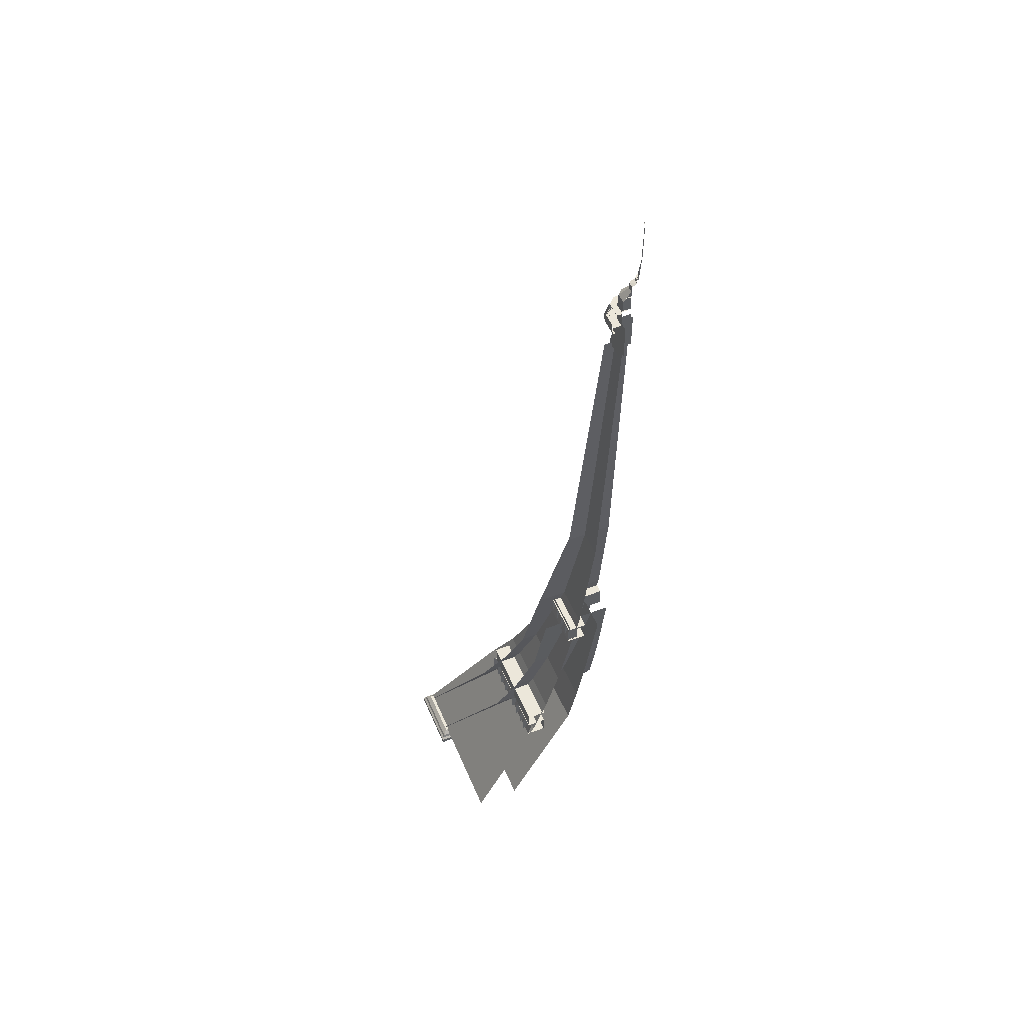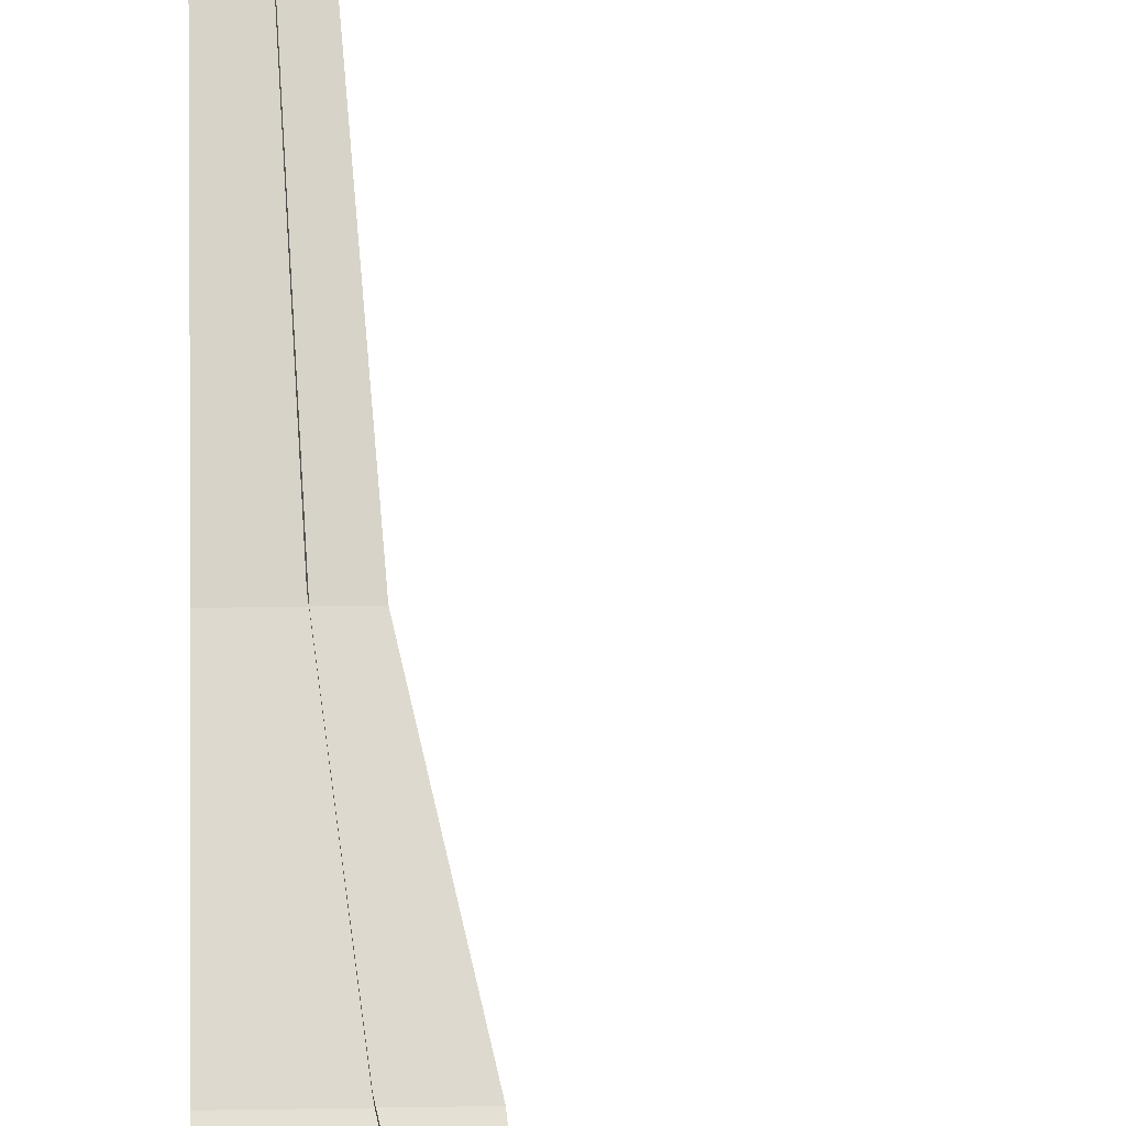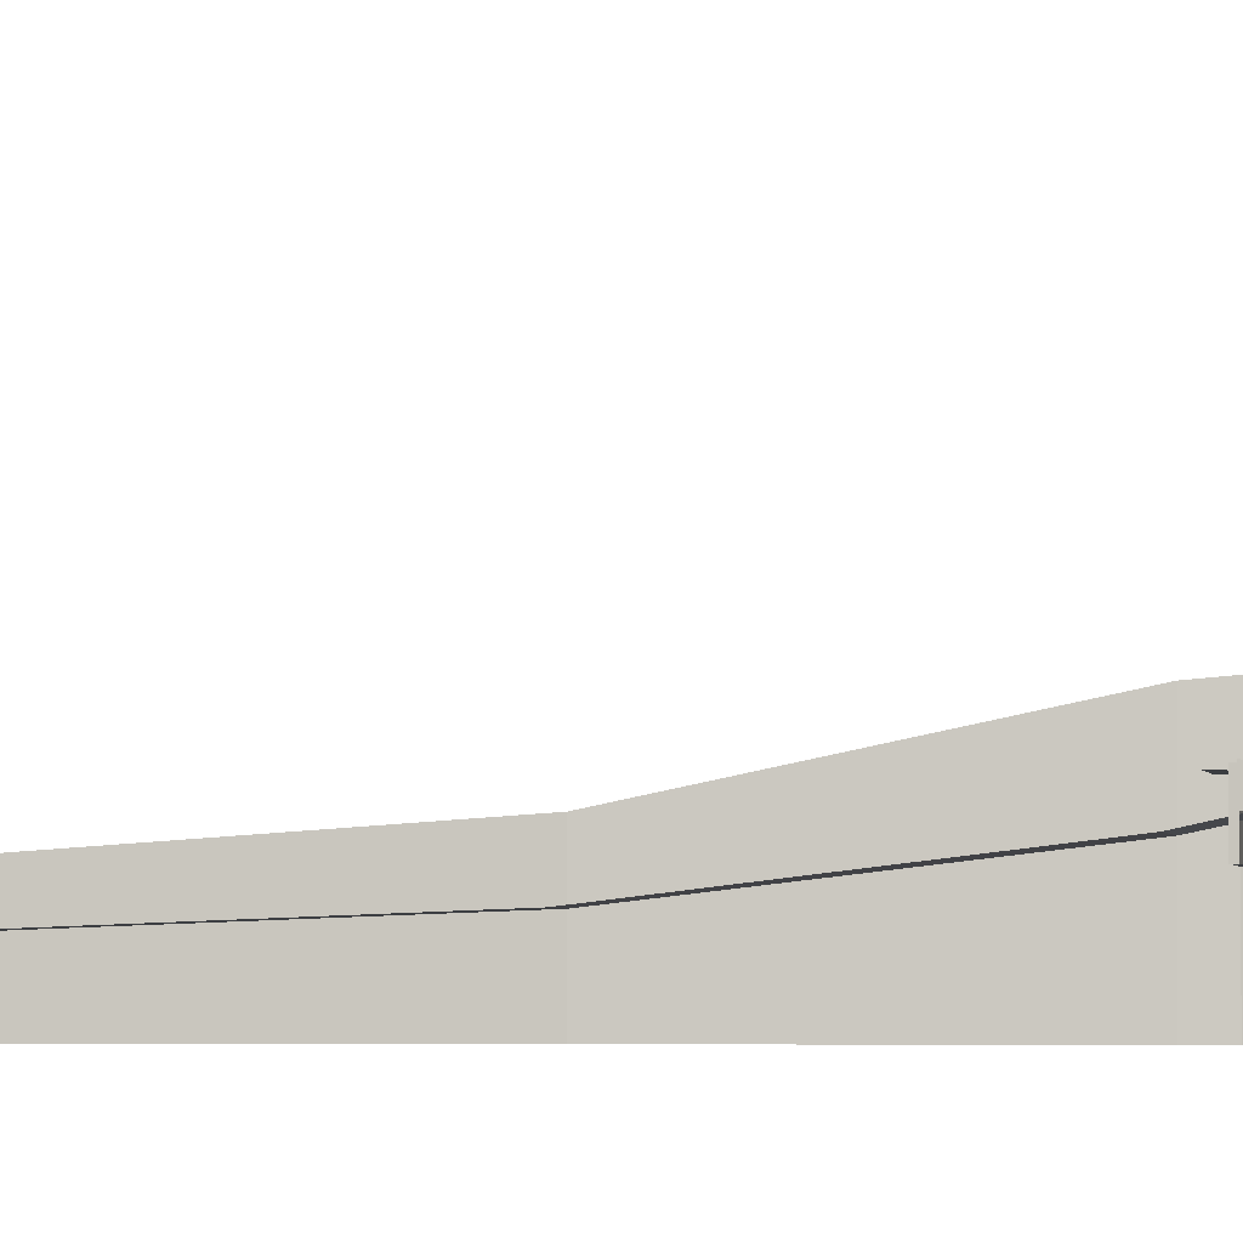
<metadata>
{"format":"obj","ext":"obj","renderer":"f3d","projection":"perspective","resolution":1024,"background":"white","views":[{"elev":53.0,"azim":157.3,"up":"+Y"},{"elev":78.3,"azim":-0.8,"up":"+Z"},{"elev":-2.4,"azim":-82.2,"up":"+Z"}]}
</metadata>
<code>
o side
v 1.665 0.612 -0.000194
v 0.9604 2.015 -0.000194
v 0.9604 2.015 1.22
v 0.8066 2.459 -0.000194
v 0.8066 2.459 1.017
v 0.6594 2.984 -0.000194
v 0.6594 2.984 0.8296
v 0.4258 4.054 -0.000192
v 0.4258 4.054 0.7288
v 0.2796 5.268 -0.000192
v 0.2796 5.268 0.4665
v 0.1361 8.379 -0.000192
v 0.1361 8.379 0.2461
v 1.665 0.612 1.708
f 1 2 3
f 2 4 5
f 4 6 7
f 6 8 9
f 8 10 11
f 10 12 13
f 14 1 3
f 3 2 5
f 5 4 7
f 7 6 9
f 9 8 11
f 11 10 13
o side_internal
v 1.21 0.612 -0.00108
v 0.5055 2.015 -0.00108
v 0.5055 2.015 1.219
v 0.4086 2.459 -0.00108
v 0.4086 2.459 1.016
v 0.3188 2.984 -0.00108
v 0.3188 2.984 0.8287
v 0.1927 3.829 -0.001078
v 0.1927 3.829 0.7491
v 1.21 0.612 1.707
f 15 16 17
f 16 18 19
f 18 20 21
f 20 22 23
f 24 15 17
f 17 16 19
f 19 18 21
f 21 20 23
o floors
v 0.3496 3.705 0.3543
v 0.3496 3.705 2.2e-05
v 0.5531 3.705 -1.8e-05
v 1e-06 3.705 0.5578
v -1e-06 3.705 0.3543
v 0.3496 3.922 0.3543
v 0.5492 3.922 0.554
v 0.5492 3.922 2.2e-05
v 1e-06 3.922 0.554
v 0.5137 3.874 0.5187
v 0.5137 3.874 2.2e-05
v 0.5492 3.901 2.2e-05
v 0.3496 3.874 2.2e-05
v 0.3496 3.874 0.3543
v 0.3496 3.901 0.3543
v 1e-06 3.901 0.554
v 1e-06 3.874 0.5187
v -1e-06 3.874 0.3543
v -1e-06 3.901 0.3543
v 0.5531 3.705 0.5578
v 0.3496 3.901 2.2e-05
v 0.3496 3.922 2.2e-05
v -1e-06 3.922 0.3543
v 0.5492 3.901 0.554
v 0.8254 2.299 0.8254
v 0.8254 2.299 0.002173
v 1.025 2.299 0.002173
v -0.005523 2.299 1.025
v -0.005523 2.299 0.8254
v 0.8254 2.322 0.8254
v 1.025 2.322 1.025
v 1.025 2.322 0.002173
v -0.005523 2.322 1.025
v 1.025 2.299 1.025
v -0.005523 2.322 0.8254
v 0.8254 1.929 0.8254
v 0.8254 1.929 0.002173
v 1.029 1.929 0.002109
v -0.00523 1.929 1.029
v -0.005228 1.929 0.8254
v 0.8254 2.126 0.8254
v 1.025 2.126 1.025
v 1.025 2.126 0.002173
v -0.005228 2.126 1.025
v 0.9896 2.098 0.9899
v 0.9896 2.098 0.002173
v 0.8254 2.098 0.002173
v 0.8254 2.098 0.8254
v -0.005228 2.098 0.9899
v -0.005228 2.098 0.8254
v -0.005228 2.126 0.8254
v 1.029 1.929 1.029
v 1.122 0.4817 1.762
v 1.122 0.4817 1.072
v 1.765 0.4817 1.072
v 1.765 0.4817 1.762
v 1.163 0.6304 1.687
v 1.689 0.6304 1.687
v 1.689 0.6304 1.147
v 1.163 0.6304 1.147
v 1.142 0.5854 1.729
v 1.732 0.5854 1.729
v 1.732 0.5854 1.105
v 1.142 0.5854 1.105
v 1.14 0.5555 1.093
v 1.14 0.5555 1.741
v 1.744 0.5555 1.093
v 1.744 0.5555 1.741
v 1.122 0.5347 1.072
v 1.122 0.5347 1.762
v 1.765 0.5347 1.072
v 1.765 0.5347 1.762
v 0.0135 9.975 0.003968
v 0.0135 9.975 4e-06
v 3e-06 9.997 4e-06
v 0.003968 9.975 0.0135
v 0 9.997 1.4e-05
v 3e-06 9.997 4e-06
v 0.005532 9.959 0.0157
v 0.01506 9.959 0.006177
v 0 9.975 0.0135
v 0 9.959 0.0157
v 0.01506 9.959 4e-06
v 0.002866 9.952 0.008073
v 0 9.952 0.008811
v 0.009041 9.952 0.001898
v 0.003861 9.502 0.01202
v 0.01211 9.502 0.003942
v 0 9.502 0.01273
v 0.01259 9.502 7e-06
v 0.004537 9.486 0.01882
v 0 9.486 0.01953
v 0.01848 9.486 0.003803
v 0.01214 9.365 0.0332
v 0.03321 9.365 0.01212
v 0 9.365 0.0332
v 0.03321 9.365 4e-06
v 0.01214 9.308 0.0332
v 0 9.308 0.0332
v 0.03321 9.308 0.01212
v 0.03321 9.308 4e-06
v 0.01972 9.306 0.05151
v 0 9.306 0.05151
v 0.05152 9.306 0.01971
v 0.05152 9.306 4e-06
v 0.01972 9.275 0.05151
v 0 9.275 0.05151
v 0.05152 9.275 0.01971
v 0.05152 9.275 4e-06
v 0.0168 9.275 0.04447
v 0.04448 9.275 0.01679
v 0 9.275 0.04447
v 0.01818 9.243 0.03883
v 0.03884 9.243 0.01817
v 0 9.243 0.0332
v 0.04448 9.275 4e-06
v 0.06015 9.224 0.08197
v 0 9.224 0.08197
v 0.08841 9.224 0.05371
v 0.08841 9.224 4e-06
v 0.06015 9.165 0.08197
v 0.08841 9.165 0.05371
v 0 9.165 0.08197
v 0.08841 9.165 2e-06
v 0.1123 9.057 0.1534
v 0 9.057 0.1534
v 0.1611 9.057 0.1046
v 0.1611 9.057 2e-06
v 0.1154 8.919 0.1579
v 0 8.919 0.1579
v 0.1656 8.919 0.1077
v 0.1656 8.919 2e-06
v 0.1536 8.919 0.2137
v 0.2214 8.919 0.1459
v 0 8.919 0.2137
v 0.2214 8.919 2e-06
v 0.1536 8.914 0.2137
v 0.2214 8.914 0.1459
v 0 8.914 0.2137
v 0.2214 8.914 2e-06
v 0.114 8.912 0.1577
v 0.1654 8.912 0.1063
v 0 8.909 0.1577
v 0.114 8.762 0.1577
v 0 8.758 0.1577
v 0.1654 8.906 2e-06
v 0.1654 8.762 0.1063
v 0.1652 8.764 0.2371
v 0 8.758 0.2417
v 0.2493 8.764 0.153
v 0.2451 8.755 2e-06
v 0.2326 8.795 0.1576
v 0.2362 8.796 0.1575
v 0.1951 8.919 0.1279
v 0.1952 8.918 0.1243
v 0.1916 8.917 0.1244
v 0.2363 8.795 0.1539
v 0.2328 8.794 0.154
v 0.1915 8.918 0.128
v 0.2199 8.761 0.1421
v 0.2194 8.914 0.142
v 0.2158 8.914 0.1427
v 0.2187 8.914 0.1384
v 0.2151 8.914 0.139
v 0.2192 8.761 0.1385
v 0.2162 8.761 0.1428
v 0.2155 8.761 0.1392
v 0.1612 8.796 0.2271
v 0.1335 8.919 0.1835
v 0.1299 8.918 0.1839
v 0.1333 8.917 0.18
v 0.1297 8.917 0.1804
v 0.161 8.795 0.2237
v 0.1574 8.794 0.2241
v 0.1576 8.795 0.2276
v 0.1511 8.761 0.2098
v 0.1505 8.914 0.2092
v 0.1469 8.914 0.2099
v 0.1498 8.914 0.2056
v 0.1462 8.914 0.2063
v 0.1504 8.761 0.2061
v 0.1474 8.761 0.2105
v 0.1772 8.729 0.2507
v 0.2584 8.729 0.1695
v 0.2584 8.803 0.1695
v 0.1772 8.803 0.2507
v 0 8.803 0.2507
v 0.2584 8.729 2e-06
v 0.2584 8.803 2e-06
v 0.1754 8.726 0.246
v 0.2536 8.726 0.1679
v 0 8.729 0.2507
v 0 8.726 0.246
v 0.1754 8.703 0.246
v 0.2536 8.703 0.1679
v 0 8.703 0.246
v 0.2536 8.703 6e-06
v 0.173 8.703 0.2397
v 0.247 8.703 0.1656
v 0 8.703 0.2397
v 0.173 8.679 0.2397
v 0.247 8.679 0.1656
v 0 8.679 0.2397
v 0.247 8.679 1.2e-05
v 0.1644 8.679 0.2173
v 0.224 8.679 0.1578
v 1e-06 8.679 0.2173
v 0.8254 2.322 0.002173
v 0.8254 2.126 0.002173
v 3e-06 9.997 4e-06
v 0.009039 9.952 4e-06
v 0.01896 9.486 1e-06
v 0.03321 9.243 4e-06
v 0.1654 8.755 2e-06
v 0.1467 8.761 0.2068
v 0.2536 8.726 6e-06
v 0.247 8.703 1.2e-05
v 0.224 8.679 3.2e-05
f 25 26 27
f 28 29 25
f 30 31 32
f 33 31 30
f 34 35 36
f 37 38 39
f 40 41 34
f 38 42 43
f 37 26 25
f 34 44 27
f 38 25 29
f 34 41 28
f 36 32 31
f 45 46 32
f 39 30 46
f 40 33 47
f 48 31 33
f 43 47 30
f 49 50 51
f 52 53 49
f 54 55 56
f 57 55 54
f 58 51 56
f 50 49 54
f 52 58 55
f 49 53 59
f 60 61 62
f 63 64 60
f 65 66 67
f 68 66 65
f 69 70 67
f 71 72 65
f 68 73 69
f 72 74 75
f 71 61 60
f 69 76 62
f 72 60 64
f 69 73 63
f 77 78 79
f 79 80 77
f 81 82 83
f 83 84 81
f 85 86 82
f 82 81 85
f 86 87 83
f 83 82 86
f 87 88 84
f 84 83 87
f 88 85 81
f 81 84 88
f 85 88 89
f 89 90 85
f 88 87 91
f 91 89 88
f 87 86 92
f 92 91 87
f 86 85 90
f 90 92 86
f 90 89 93
f 93 94 90
f 89 91 95
f 95 93 89
f 91 92 96
f 96 95 91
f 92 90 94
f 94 96 92
f 94 93 78
f 78 77 94
f 93 95 79
f 79 78 93
f 95 96 80
f 80 79 95
f 96 94 77
f 77 80 96
f 97 98 99
f 100 97 99
f 101 100 102
f 100 103 104
f 100 105 106
f 97 104 107
f 104 103 108
f 106 109 108
f 107 104 110
f 108 111 112
f 109 113 111
f 110 112 114
f 112 111 115
f 113 116 115
f 114 112 117
f 115 118 119
f 115 116 120
f 117 119 121
f 119 118 122
f 120 123 122
f 119 124 125
f 124 122 126
f 122 123 127
f 124 128 129
f 128 126 130
f 127 131 130
f 128 132 133
f 130 134 135
f 131 136 134
f 133 132 135
f 134 137 138
f 136 139 137
f 140 135 138
f 138 137 141
f 137 139 142
f 138 143 144
f 141 145 146
f 142 147 145
f 143 146 148
f 146 145 149
f 145 147 150
f 146 151 152
f 151 149 153
f 149 150 154
f 151 155 156
f 153 157 158
f 153 154 159
f 155 158 160
f 157 161 162
f 159 163 161
f 158 162 164
f 161 165 166
f 163 167 165
f 164 162 166
f 166 165 168
f 167 169 168
f 170 166 171
f 171 168 172
f 168 169 173
f 171 174 175
f 176 177 178
f 178 179 180
f 180 179 181
f 182 181 177
f 181 179 178
f 176 183 180
f 184 185 186
f 186 185 187
f 188 187 189
f 189 184 190
f 189 187 185
f 191 190 186
f 192 193 194
f 194 193 195
f 196 195 197
f 198 197 192
f 192 197 195
f 199 194 196
f 200 201 202
f 202 201 203
f 204 203 205
f 205 200 206
f 205 203 201
f 206 202 204
f 207 208 209
f 207 210 211
f 208 212 213
f 207 214 215
f 216 217 214
f 212 208 215
f 214 218 219
f 217 220 218
f 215 219 221
f 218 222 223
f 220 224 222
f 221 219 223
f 222 225 226
f 224 227 225
f 223 226 228
f 225 229 230
f 227 231 229
f 228 226 230
f 44 25 27
f 44 28 25
f 46 30 32
f 47 33 30
f 48 34 36
f 45 37 39
f 48 40 34
f 39 38 43
f 38 37 25
f 35 34 27
f 42 38 29
f 44 34 28
f 48 36 31
f 36 45 32
f 45 39 46
f 43 40 47
f 40 48 33
f 39 43 30
f 58 49 51
f 58 52 49
f 232 54 56
f 59 57 54
f 55 58 56
f 232 50 54
f 57 52 55
f 54 49 59
f 76 60 62
f 76 63 60
f 233 65 67
f 75 68 65
f 66 69 67
f 233 71 65
f 66 68 69
f 65 72 75
f 72 71 60
f 70 69 62
f 74 72 64
f 76 69 63
f 102 100 99
f 101 105 100
f 102 234 101
f 97 100 104
f 103 100 106
f 98 97 107
f 110 104 108
f 103 106 108
f 235 107 110
f 110 108 112
f 108 109 111
f 235 110 114
f 117 112 115
f 111 113 115
f 236 114 117
f 117 115 119
f 118 115 120
f 236 117 121
f 124 119 122
f 118 120 122
f 121 119 125
f 128 124 126
f 126 122 127
f 125 124 129
f 132 128 130
f 126 127 130
f 129 128 133
f 132 130 135
f 130 131 134
f 140 133 135
f 135 134 138
f 134 136 137
f 237 140 138
f 143 138 141
f 141 137 142
f 237 138 144
f 143 141 146
f 141 142 145
f 144 143 148
f 151 146 149
f 149 145 150
f 148 146 152
f 155 151 153
f 153 149 154
f 152 151 156
f 155 153 158
f 157 153 159
f 156 155 160
f 158 157 162
f 157 159 161
f 160 158 164
f 162 161 166
f 161 163 165
f 170 164 166
f 171 166 168
f 165 167 168
f 238 170 171
f 174 171 172
f 172 168 173
f 238 171 175
f 183 176 178
f 183 178 180
f 182 180 181
f 176 182 177
f 177 181 178
f 182 176 180
f 190 184 186
f 188 186 187
f 191 188 189
f 191 189 190
f 184 189 185
f 188 191 186
f 199 192 194
f 196 194 195
f 198 196 197
f 199 198 192
f 193 192 195
f 198 199 196
f 206 200 202
f 204 202 203
f 239 204 205
f 239 205 206
f 200 205 201
f 239 206 204
f 210 207 209
f 216 207 211
f 209 208 213
f 208 207 215
f 207 216 214
f 240 212 215
f 215 214 219
f 214 217 218
f 240 215 221
f 219 218 223
f 218 220 222
f 241 221 223
f 223 222 226
f 222 224 225
f 241 223 228
f 226 225 230
f 225 227 229
f 242 228 230
o front_internal
v 0 0.612 1.199
v 1.708 0.612 1.199
v 1.22 2.015 0.4938
v 0 2.015 0.4938
v 1.017 2.459 0.3969
v 0 2.459 0.3969
v 0.8298 2.984 0.3071
v 0 2.984 0.3071
v 0.7501 3.829 0.181
v 0 3.829 0.181
f 243 244 245
f 246 245 247
f 248 247 249
f 250 249 251
f 246 243 245
f 248 246 247
f 250 248 249
f 252 250 251
o front
v 0 0.612 1.657
v 1.708 0.612 1.657
v 1.22 2.015 0.9524
v 0 2.015 0.9524
v 1.017 2.459 0.7985
v 0 2.459 0.7985
v 0.8298 2.984 0.6514
v 0 2.984 0.6514
v 0.729 4.054 0.4178
v 0 4.054 0.4178
v 0.4667 5.268 0.2716
v 0 5.268 0.2716
v 0.2463 8.379 0.1549
v 0 8.379 0.1549
f 253 254 255
f 256 255 257
f 258 257 259
f 260 259 261
f 262 261 263
f 264 263 265
f 256 253 255
f 258 256 257
f 260 258 259
f 262 260 261
f 264 262 263
f 266 264 265
o floors_details
v 0.5533 3.93 0.5398
v 0.5533 3.98 0.5398
v 0.004652 3.98 0.5398
v 0 3.737 0.5534
v 0 3.74 0.4539
v 0 3.909 0.4597
v 0.5393 3.93 0.006213
v 0.5393 3.978 0.006213
v 0.5393 3.978 0.5365
v 0.09806 3.737 0.5534
v 0.09806 3.74 0.4539
v 0.09806 3.909 0.4597
v 0.2109 3.737 0.5534
v 0.2109 3.74 0.4539
v 0.2109 3.909 0.4597
v 0.3297 3.737 0.5534
v 0.3297 3.74 0.4539
v 0.3297 3.909 0.4597
v 0.4434 3.737 0.5534
v 0.4434 3.74 0.4539
v 0.4434 3.909 0.4597
v 0.5272 3.737 0.5351
v 0.461 3.74 0.4609
v 0.4648 3.909 0.4652
v 0.4494 3.74 0.4385
v 0.4552 3.909 0.4385
v 0.5546 3.905 0.4385
v 0.4494 3.74 0.3205
v 0.4552 3.909 0.3205
v 0.5546 3.905 0.3205
v 0.4494 3.74 0.201
v 0.4552 3.909 0.201
v 0.5546 3.905 0.201
v 0.4494 3.74 0.08921
v 0.4552 3.909 0.08921
v 0.5546 3.905 0.08921
v 0.4494 3.74 2e-06
v 0.4552 3.909 2e-06
v 0.5546 3.905 2e-06
v 0.004652 3.93 0.5398
v 0 3.905 0.5592
v 0.5393 3.93 0.5365
v 0.09806 3.905 0.5592
v 0.2109 3.905 0.5592
v 0.3297 3.905 0.5592
v 0.4434 3.905 0.5592
v 0.5311 3.905 0.5394
v 0.5488 3.737 0.4385
v 0.5488 3.737 0.3205
v 0.5488 3.737 0.201
v 0.5488 3.737 0.08921
v 0.5488 3.737 2e-06
v 1.013 2.132 1.018
v 1.013 2.307 1.018
v -0.002056 2.307 1.018
v 1.024 2.132 -0.01674
v 1.024 2.307 -0.01674
v 1.024 2.307 0.9985
v -0.005418 1.942 1.064
v -0.005418 1.942 0.9591
v -0.005418 2.11 0.9591
v 0.09183 1.942 1.064
v 0.09183 1.942 0.9591
v 0.09183 2.11 0.9591
v 0.2073 1.942 1.064
v 0.2073 1.942 0.9591
v 0.2073 2.11 0.9591
v 0.3223 1.942 1.064
v 0.3223 1.942 0.9591
v 0.3223 2.11 0.9591
v 0.4394 1.942 1.064
v 0.4394 1.942 0.9591
v 0.4394 2.11 0.9591
v 0.5505 1.942 1.064
v 0.5505 1.942 0.9591
v 0.5505 2.11 0.9591
v 0.6756 1.942 1.064
v 0.6756 1.942 0.9591
v 0.6756 2.11 0.9591
v 0.7936 1.942 1.064
v 0.7936 1.942 0.9591
v 0.7936 2.11 0.9591
v 0.9083 1.942 1.064
v 0.9083 1.942 0.9591
v 0.9083 2.11 0.9591
v 0.9686 1.942 0.982
v 0.9686 2.11 0.982
v 1.047 2.11 1.051
v 0.9517 1.942 0.9072
v 0.9517 2.11 0.9072
v 1.056 2.11 0.9072
v 0.9517 1.942 0.7899
v 0.9517 2.11 0.7899
v 1.056 2.11 0.7899
v 0.9517 1.942 0.6691
v 0.9517 2.11 0.6691
v 1.056 2.11 0.6691
v 0.9517 1.942 0.5529
v 0.9517 2.11 0.5529
v 1.056 2.11 0.5529
v 0.9517 1.942 0.4329
v 0.9517 2.11 0.4329
v 1.056 2.11 0.4329
v 0.9517 1.942 0.3213
v 0.9517 2.11 0.3213
v 1.056 2.11 0.3213
v 0.9517 1.942 0.1967
v 0.9517 2.11 0.1967
v 1.056 2.11 0.1967
v 0.9517 1.942 0.09133
v 0.9517 2.11 0.09133
v 1.056 2.11 0.09133
v -0.002056 2.132 1.018
v 1.024 2.132 0.9985
v -0.005418 2.11 1.064
v 0.09183 2.11 1.064
v 0.2073 2.11 1.064
v 0.3223 2.11 1.064
v 0.4394 2.11 1.064
v 0.5505 2.11 1.064
v 0.6756 2.11 1.064
v 0.7936 2.11 1.064
v 0.9083 2.11 1.064
v 1.047 1.942 1.051
v 1.056 1.942 0.9072
v 1.056 1.942 0.7899
v 1.056 1.942 0.6691
v 1.056 1.942 0.5529
v 1.056 1.942 0.4329
v 1.056 1.942 0.3213
v 1.056 1.942 0.1967
v 1.056 1.942 0.09133
v 0.1618 8.326 0.1583
v 0.1618 8.686 0.1583
v -0.009084 8.686 0.1583
v 0.1618 8.326 0.1152
v 0.1618 8.686 0.1152
v -0.009084 8.686 0.1152
v 0.1224 8.326 -0.004214
v 0.1224 8.686 -0.004214
v 0.1224 8.686 0.1667
v 0.1658 8.326 -0.004214
v 0.1658 8.686 -0.004214
v 0.1658 8.686 0.1667
v -0.009084 8.326 0.1583
v -0.009084 8.326 0.1152
v 0.1224 8.326 0.1667
v 0.1658 8.326 0.1667
f 319 320 321
f 322 323 324
f 325 326 327
f 328 329 330
f 331 332 333
f 334 335 336
f 337 338 339
f 340 341 342
f 343 344 345
f 346 347 348
f 349 350 351
f 352 353 354
f 355 356 357
f 358 359 360
f 361 362 363
f 364 365 366
f 367 368 369
f 370 371 372
f 373 374 375
f 376 377 378
f 379 319 321
f 380 322 324
f 381 325 327
f 382 328 330
f 383 331 333
f 384 334 336
f 385 337 339
f 386 340 342
f 387 343 345
f 388 346 348
f 389 349 351
f 390 352 354
f 391 355 357
f 392 358 360
f 393 361 363
f 394 364 366
f 395 367 369
f 396 370 372
f 397 373 375
f 398 376 378
f 267 268 269
f 270 271 272
f 273 274 275
f 276 277 278
f 279 280 281
f 282 283 284
f 285 286 287
f 288 289 290
f 291 292 293
f 294 295 296
f 297 298 299
f 300 301 302
f 303 304 305
f 306 267 269
f 307 270 272
f 308 273 275
f 309 276 278
f 310 279 281
f 311 282 284
f 312 285 287
f 313 288 290
f 314 291 293
f 315 294 296
f 316 297 299
f 317 300 302
f 318 303 305
f 399 400 401
f 402 403 404
f 405 406 407
f 408 409 410
f 411 399 401
f 412 402 404
f 413 405 407
f 414 408 410

</code>
